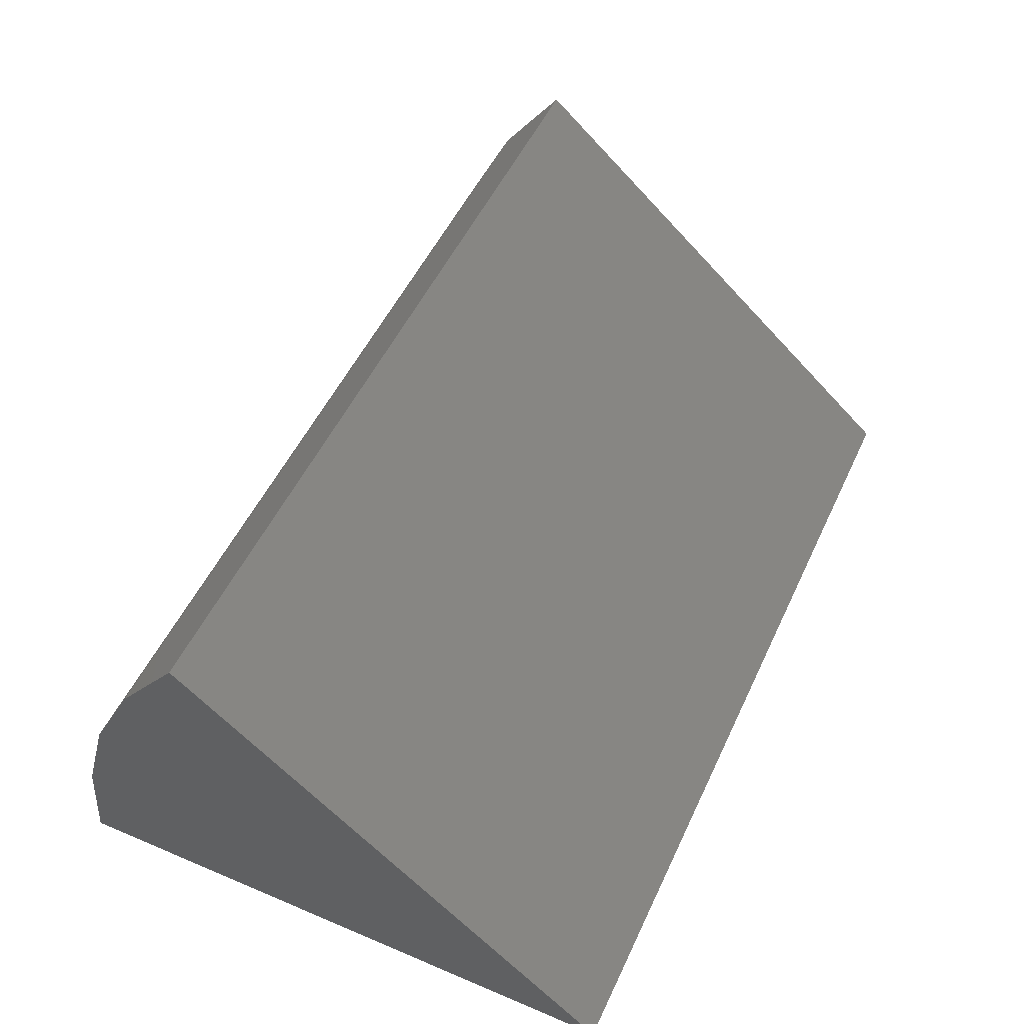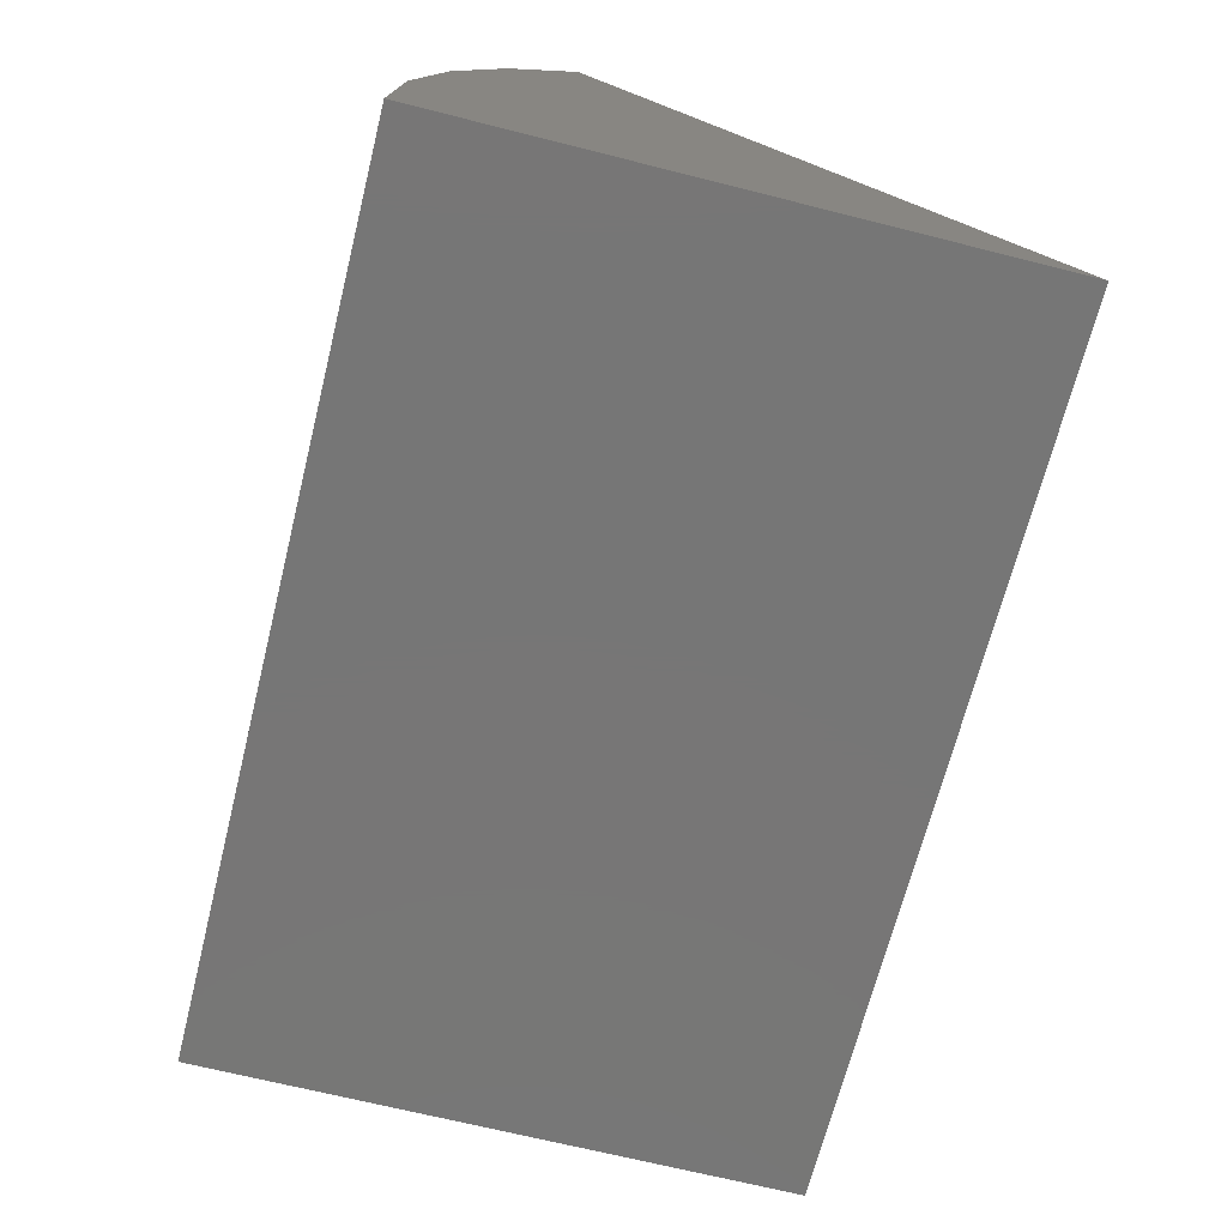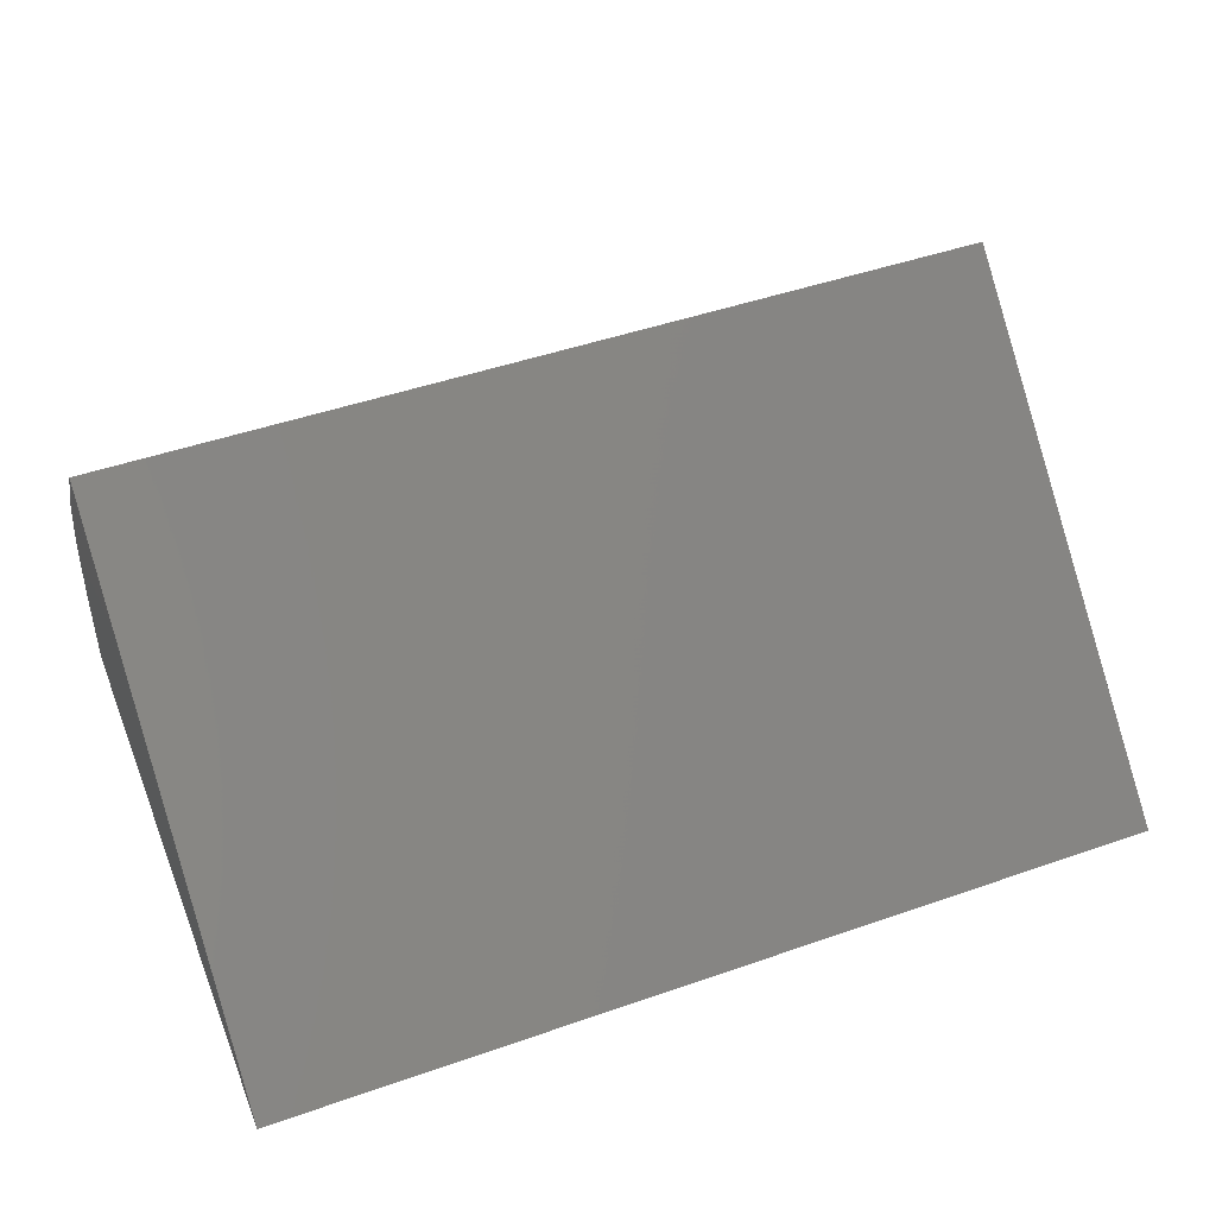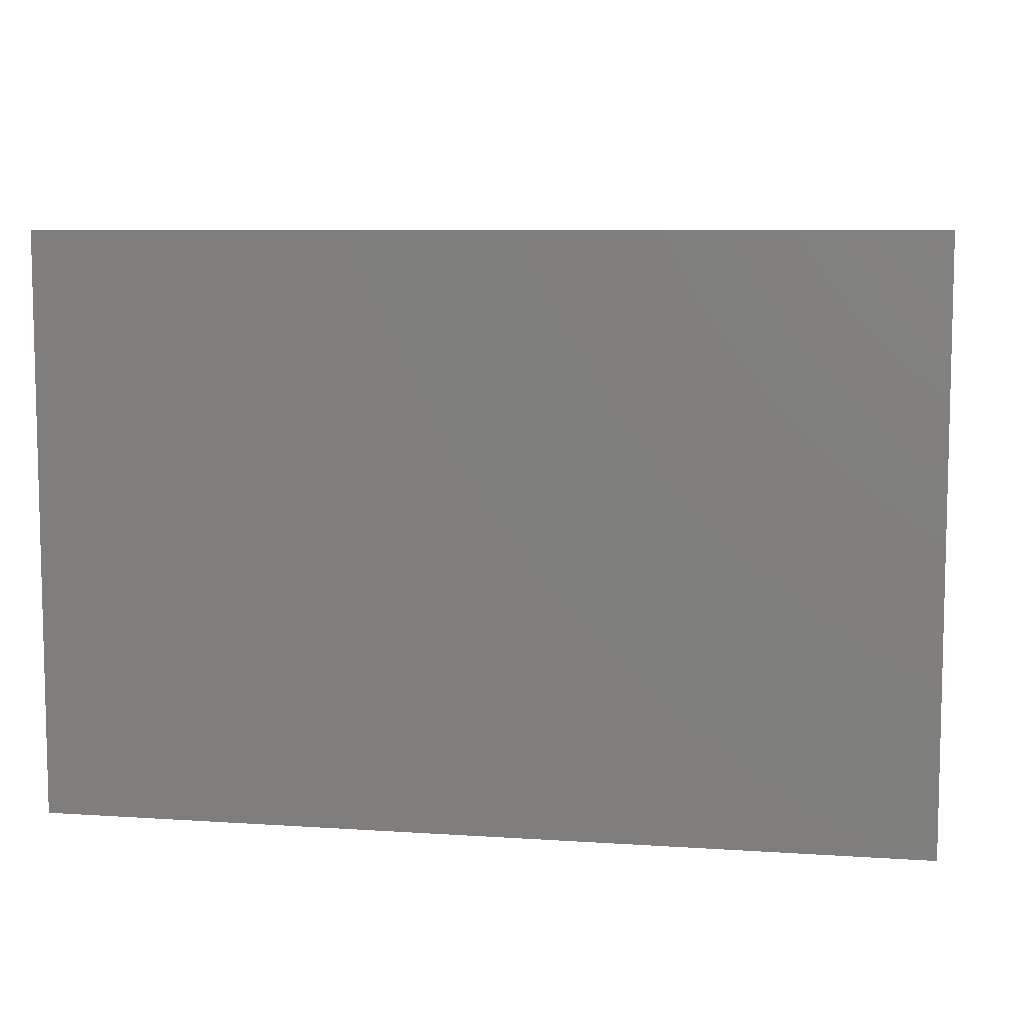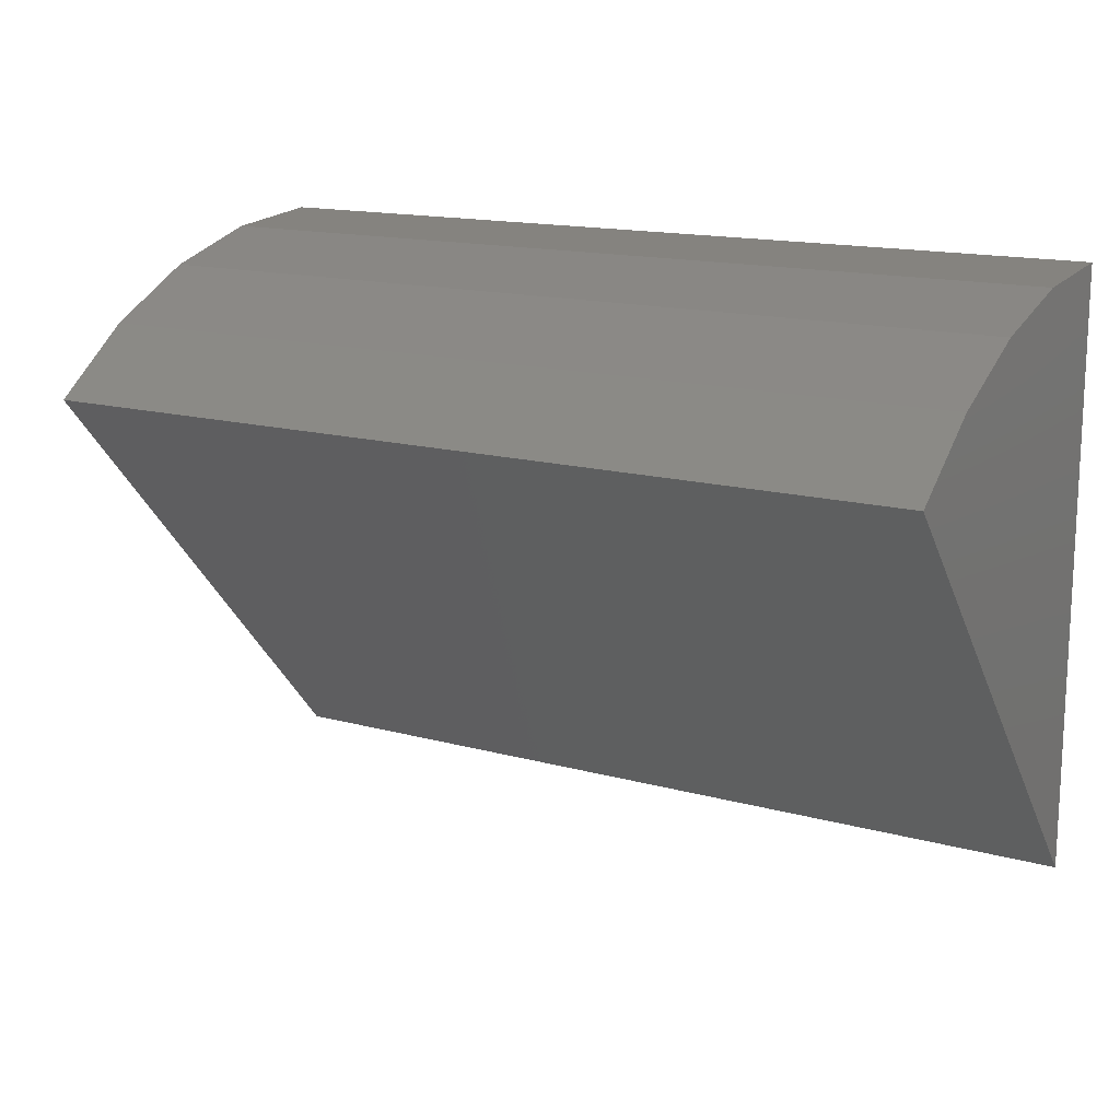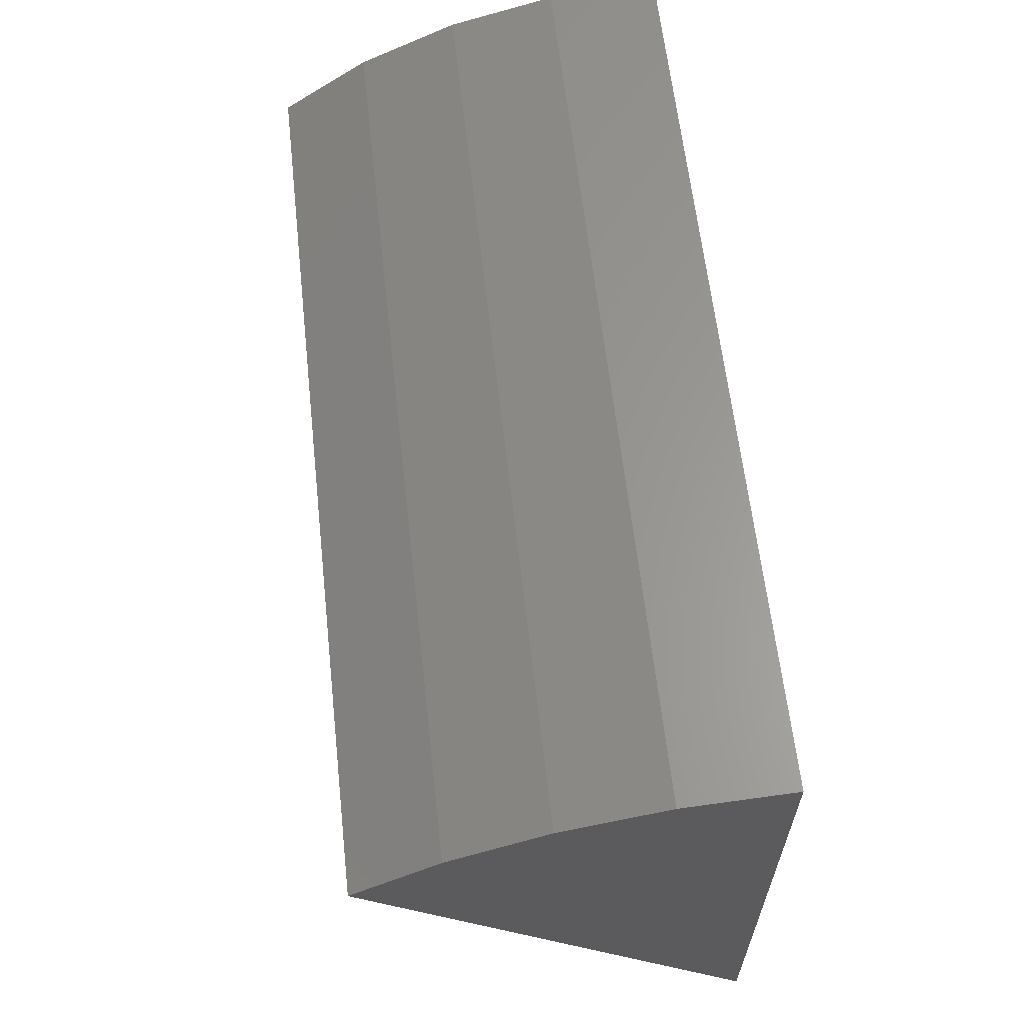
<metadata>
{"format":"stl","ext":"stl","renderer":"f3d","projection":"perspective","resolution":1024,"background":"white","views":[{"elev":51.8,"azim":114.6,"up":"+Y"},{"elev":-68.9,"azim":75.9,"up":"+Y"},{"elev":47.2,"azim":158.5,"up":"+Y"},{"elev":7.8,"azim":10.6,"up":"+Z"},{"elev":15.1,"azim":-149.5,"up":"+Z"},{"elev":62.1,"azim":-96.3,"up":"+Z"}]}
</metadata>
<code>
# stl→obj: 12 verts, 20 faces
v 0.05469 0.3064 0.29
v -0.6406 0.3064 0.29
v 0.05469 0.2391 0.3397
v -0.6406 0.2391 0.3397
v 0.05469 0.1639 0.3765
v -0.6406 0.1639 0.3765
v 0.05469 0.08333 0.399
v -0.6406 0.08333 0.399
v 0.05469 4.532e-16 0.4066
v -0.6406 1.024e-16 0.4066
v 0.05469 1.882e-16 -0.05452
v -0.6406 5.119e-17 -0.05452
f 1 2 3
f 3 2 4
f 3 4 5
f 5 4 6
f 5 6 7
f 7 6 8
f 7 8 9
f 9 8 10
f 11 1 3
f 11 3 5
f 11 5 7
f 11 7 9
f 12 10 8
f 12 8 6
f 12 6 4
f 12 4 2
f 12 11 10
f 10 11 9
f 2 1 12
f 12 1 11

</code>
